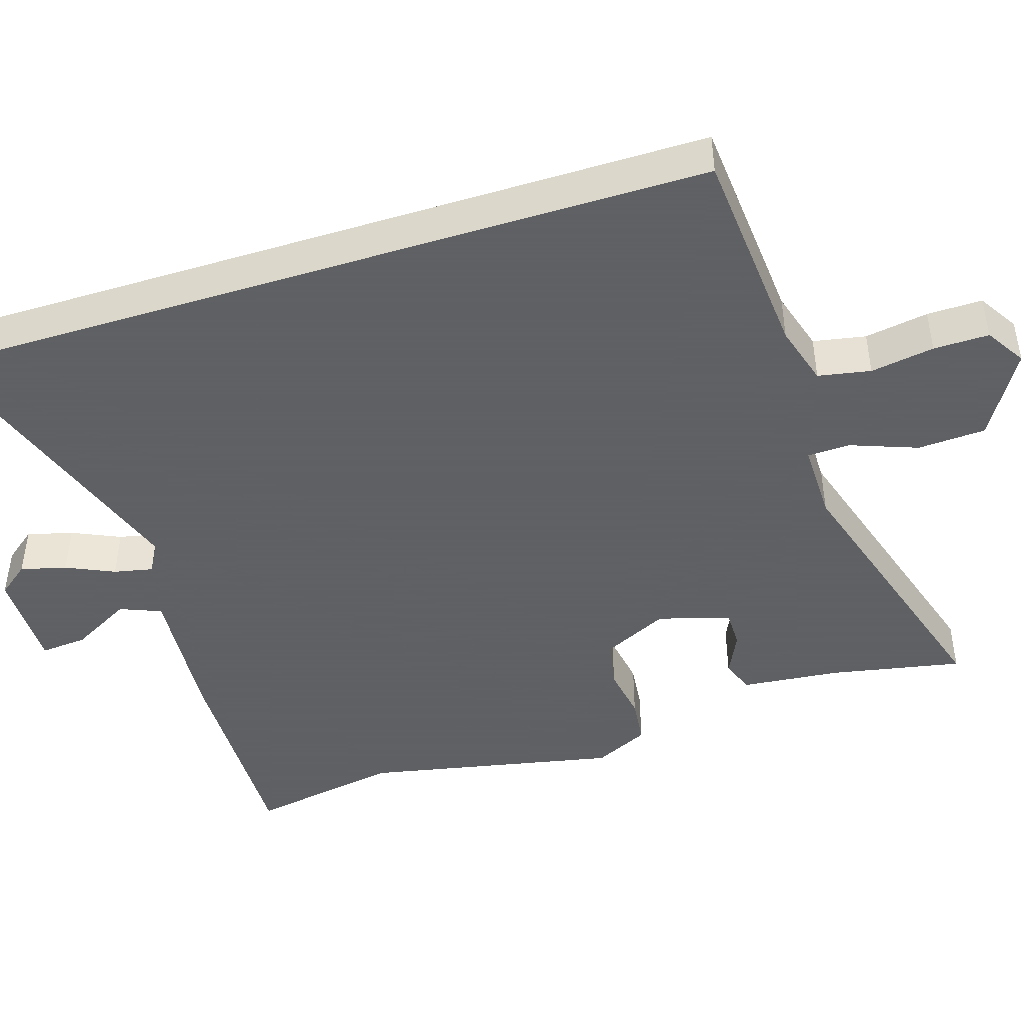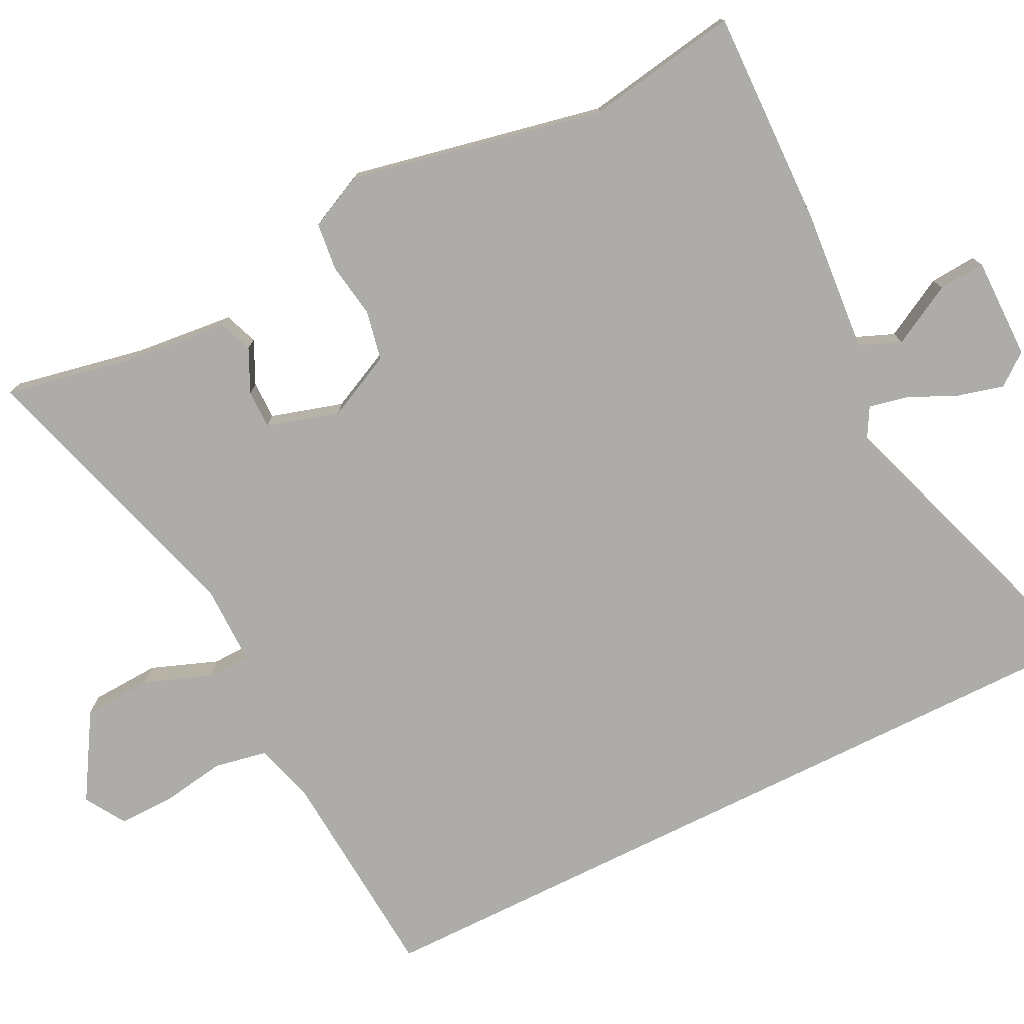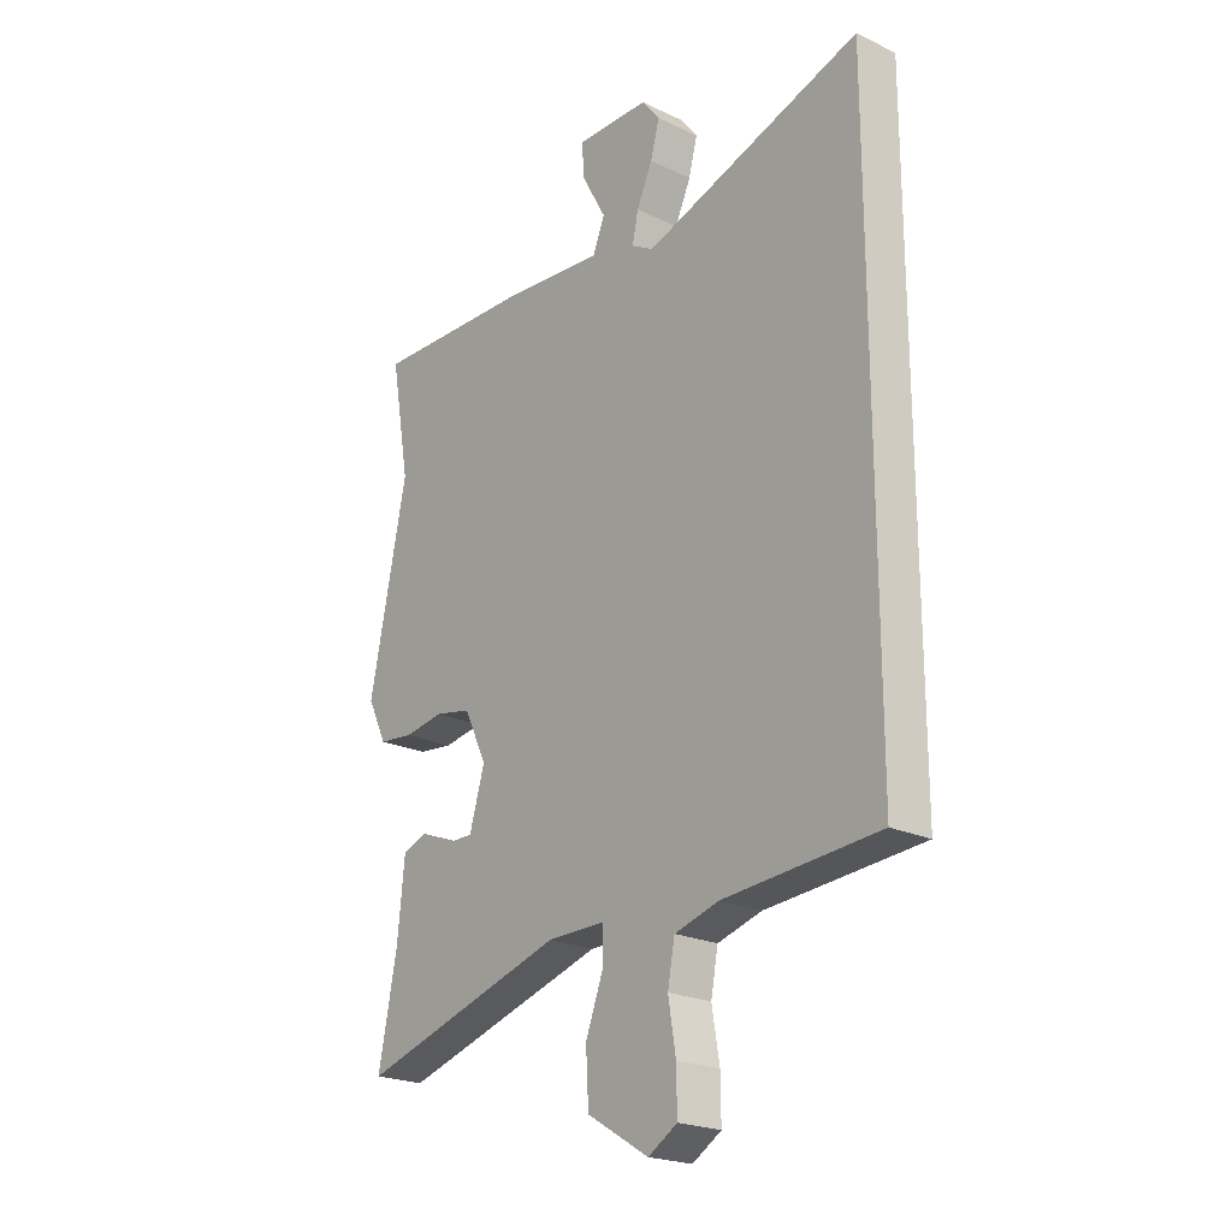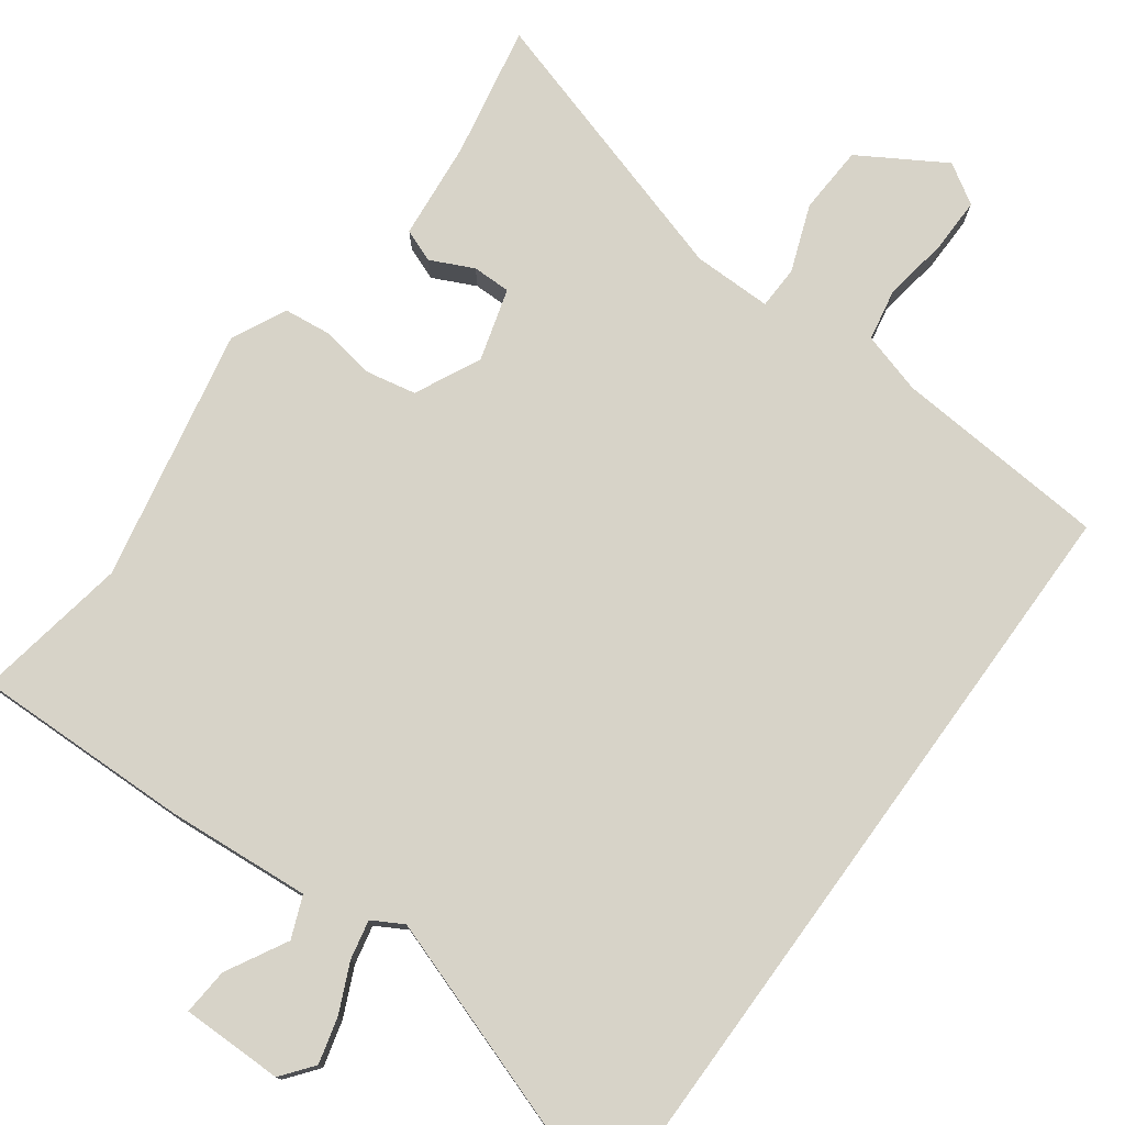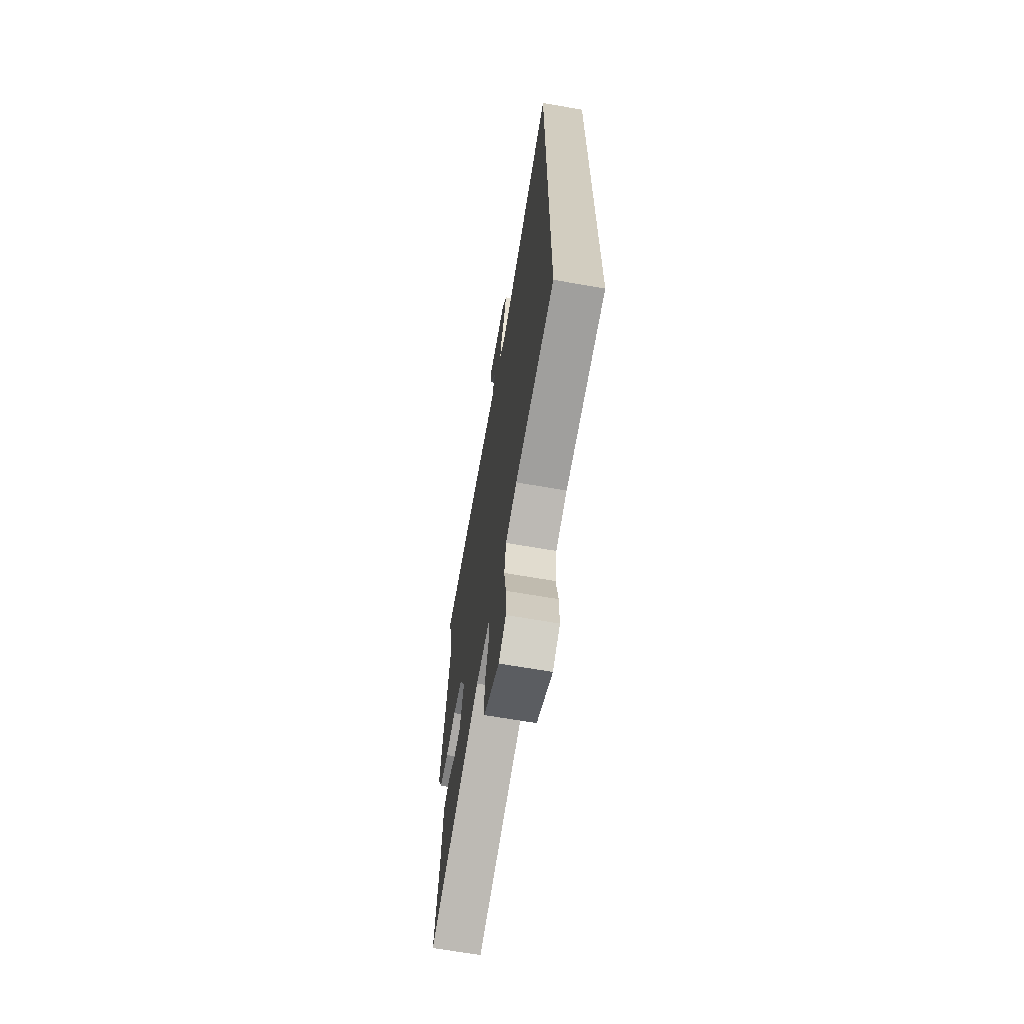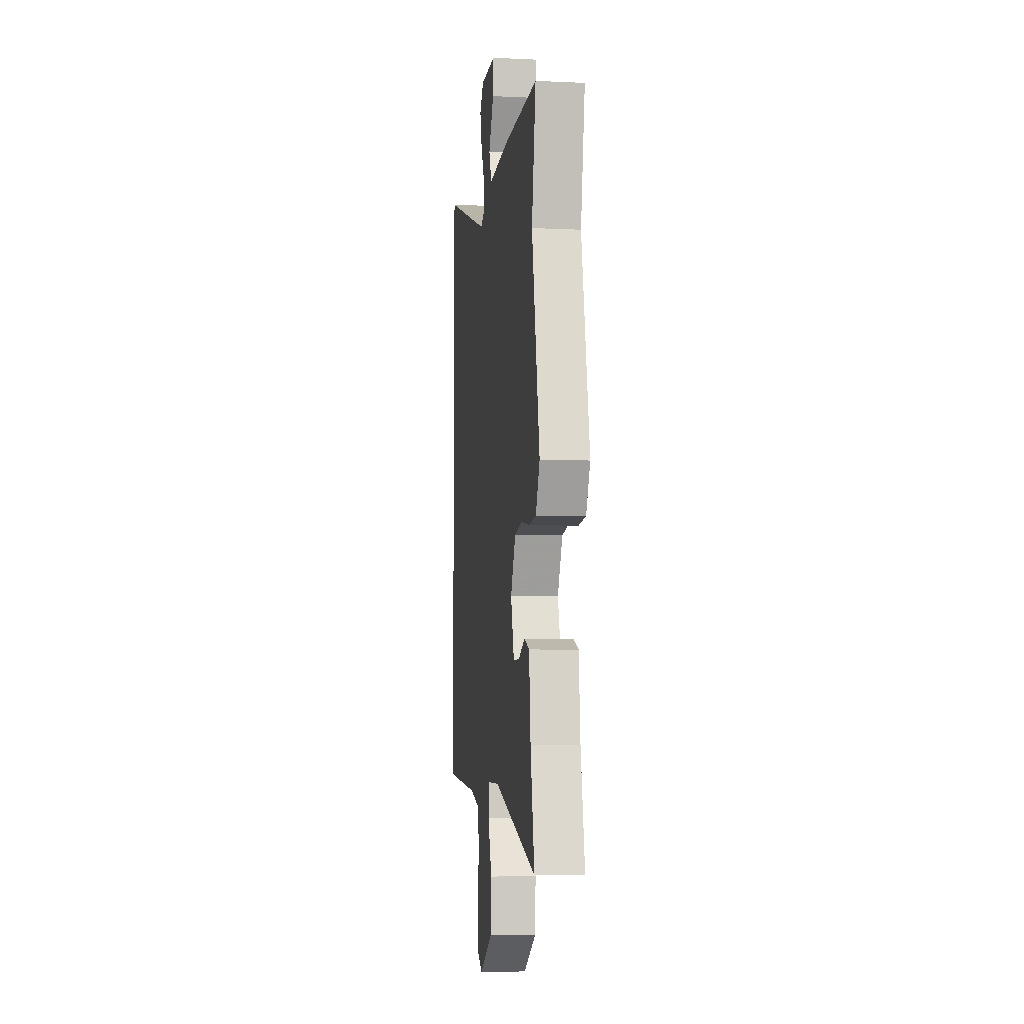
<metadata>
{"format":"obj","ext":"obj","renderer":"f3d","projection":"perspective","resolution":1024,"background":"white","views":[{"elev":-45.3,"azim":107.5,"up":"+Y"},{"elev":-77.0,"azim":-63.7,"up":"+Y"},{"elev":-21.9,"azim":50.3,"up":"+Z"},{"elev":76.7,"azim":36.0,"up":"+Y"},{"elev":-66.7,"azim":80.1,"up":"+Z"},{"elev":-5.9,"azim":-98.0,"up":"+Z"}]}
</metadata>
<code>
v 0.5 0.07 0.6
v 0.5 0.07 -0.451
v 0.215 0.07 -0.474
v 0.134 0.07 -0.498
v 0.121 0.07 -0.568
v 0.135 0.07 -0.653
v 0.136 0.07 -0.727
v 0.083 0.07 -0.76
v -0.03 0.07 -0.692
v -0.035 0.07 -0.601
v -0.002 0.07 -0.512
v -0.004 0.07 -0.455
v -0.109 0.07 -0.456
v -0.486 0.07 -0.571
v -0.452 0.07 -0.395
v -0.439 0.07 -0.263
v -0.395 0.07 -0.246
v -0.338 0.07 -0.273
v -0.287 0.07 -0.273
v -0.259 0.07 -0.177
v -0.301 0.07 -0.09
v -0.367 0.07 -0.077
v -0.44 0.07 -0.089
v -0.503 0.07 -0.082
v -0.538 0.07 -0.009
v -0.47 0.07 0.328
v -0.505 0.07 0.53
v -0.216 0.07 0.524
v -0.026 0.07 0.509
v -0.004 0.07 0.564
v -0.048 0.07 0.644
v -0.053 0.07 0.706
v 0.082 0.07 0.706
v 0.115 0.07 0.664
v 0.099 0.07 0.603
v 0.07 0.07 0.539
v 0.059 0.07 0.487
v 0.1 0.07 0.464
v 0.5 0 0.6
v 0.5 0 -0.451
v 0.215 0 -0.474
v 0.134 0 -0.498
v 0.121 0 -0.568
v 0.135 0 -0.653
v 0.136 0 -0.727
v 0.083 0 -0.76
v -0.03 0 -0.692
v -0.035 0 -0.601
v -0.002 0 -0.512
v -0.004 0 -0.455
v -0.109 0 -0.456
v -0.486 0 -0.571
v -0.452 0 -0.395
v -0.439 0 -0.263
v -0.395 0 -0.246
v -0.338 0 -0.273
v -0.287 0 -0.273
v -0.259 0 -0.177
v -0.301 0 -0.09
v -0.367 0 -0.077
v -0.44 0 -0.089
v -0.503 0 -0.082
v -0.538 0 -0.009
v -0.47 0 0.328
v -0.505 0 0.53
v -0.216 0 0.524
v -0.026 0 0.509
v -0.004 0 0.564
v -0.048 0 0.644
v -0.053 0 0.706
v 0.082 0 0.706
v 0.115 0 0.664
v 0.099 0 0.603
v 0.07 0 0.539
v 0.059 0 0.487
v 0.1 0 0.464
f 34 35 36
f 33 34 36
f 32 33 36
f 31 32 36
f 30 31 36
f 29 30 36 37
f 29 37 38
f 28 29 38
f 27 28 38
f 26 27 38
f 25 26 38
f 24 25 38
f 23 24 38
f 22 23 38
f 15 16 17 18
f 15 18 19
f 14 15 19
f 13 14 19
f 12 13 19 20
f 9 10 11
f 8 9 11
f 7 8 11
f 6 7 11
f 5 6 11
f 4 5 11 12
f 12 20 21
f 4 12 21
f 3 4 21
f 21 22 38 1
f 1 2 3 21
f 74 73 72
f 74 72 71
f 74 71 70
f 74 70 69
f 74 69 68
f 75 74 68 67
f 76 75 67
f 76 67 66
f 76 66 65
f 76 65 64
f 76 64 63
f 76 63 62
f 76 62 61
f 76 61 60
f 56 55 54 53
f 57 56 53
f 57 53 52
f 57 52 51
f 58 57 51 50
f 49 48 47
f 49 47 46
f 49 46 45
f 49 45 44
f 49 44 43
f 50 49 43 42
f 59 58 50
f 59 50 42
f 59 42 41
f 39 76 60 59
f 59 41 40 39
f 1 39 40 2
f 2 40 41 3
f 3 41 42 4
f 4 42 43 5
f 5 43 44 6
f 6 44 45 7
f 7 45 46 8
f 8 46 47 9
f 9 47 48 10
f 10 48 49 11
f 11 49 50 12
f 12 50 51 13
f 13 51 52 14
f 14 52 53 15
f 15 53 54 16
f 16 54 55 17
f 17 55 56 18
f 18 56 57 19
f 19 57 58 20
f 20 58 59 21
f 21 59 60 22
f 22 60 61 23
f 23 61 62 24
f 24 62 63 25
f 25 63 64 26
f 26 64 65 27
f 27 65 66 28
f 28 66 67 29
f 29 67 68 30
f 30 68 69 31
f 31 69 70 32
f 32 70 71 33
f 33 71 72 34
f 34 72 73 35
f 35 73 74 36
f 36 74 75 37
f 37 75 76 38
f 38 76 39 1

</code>
